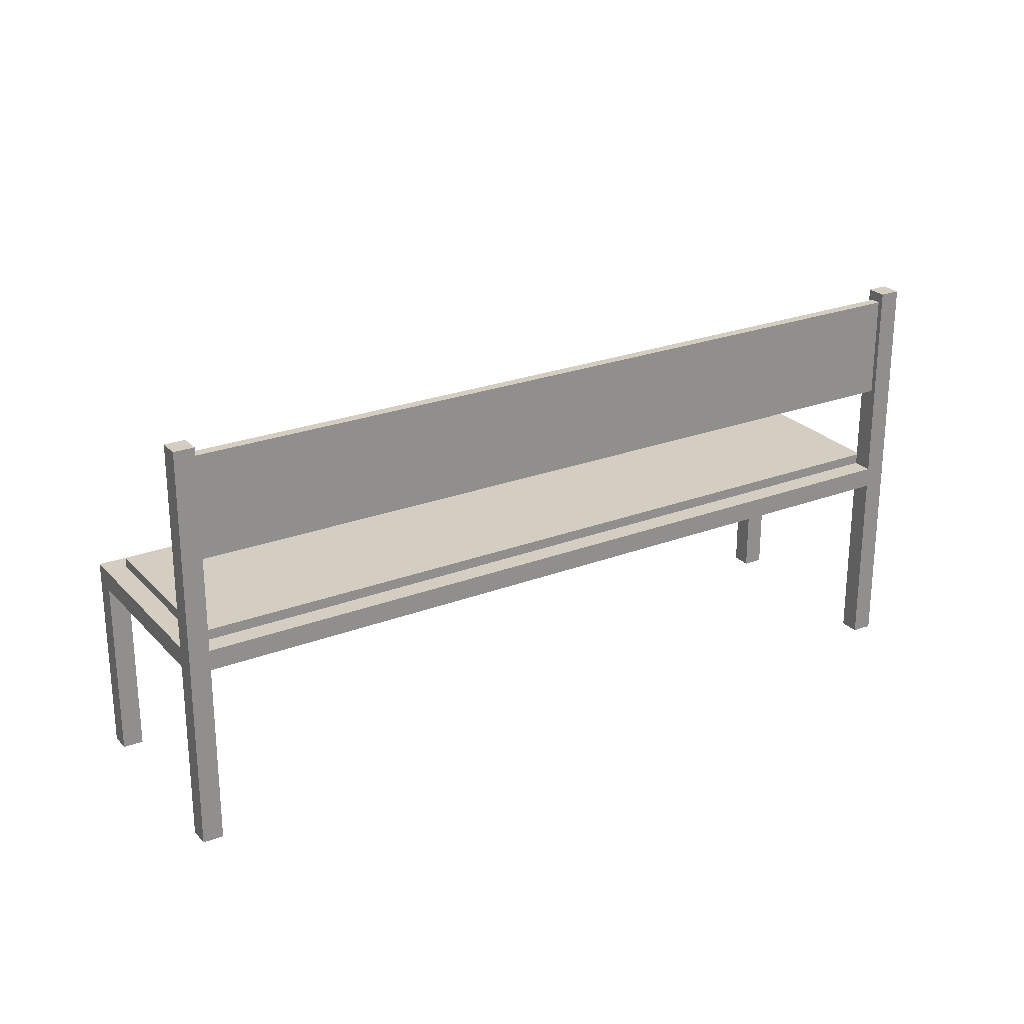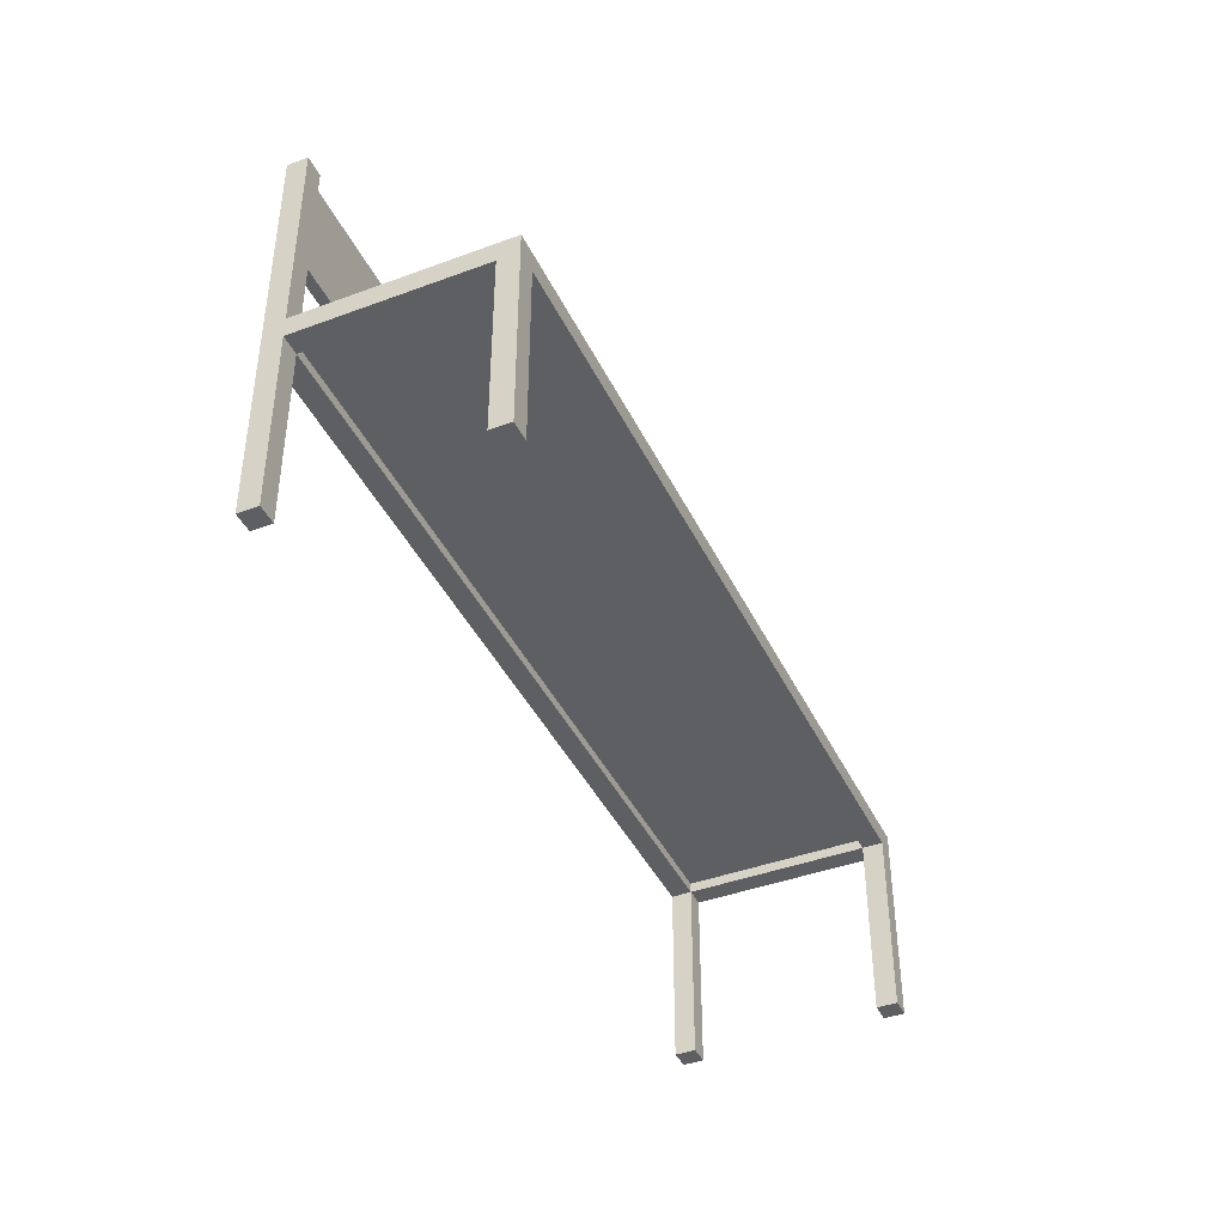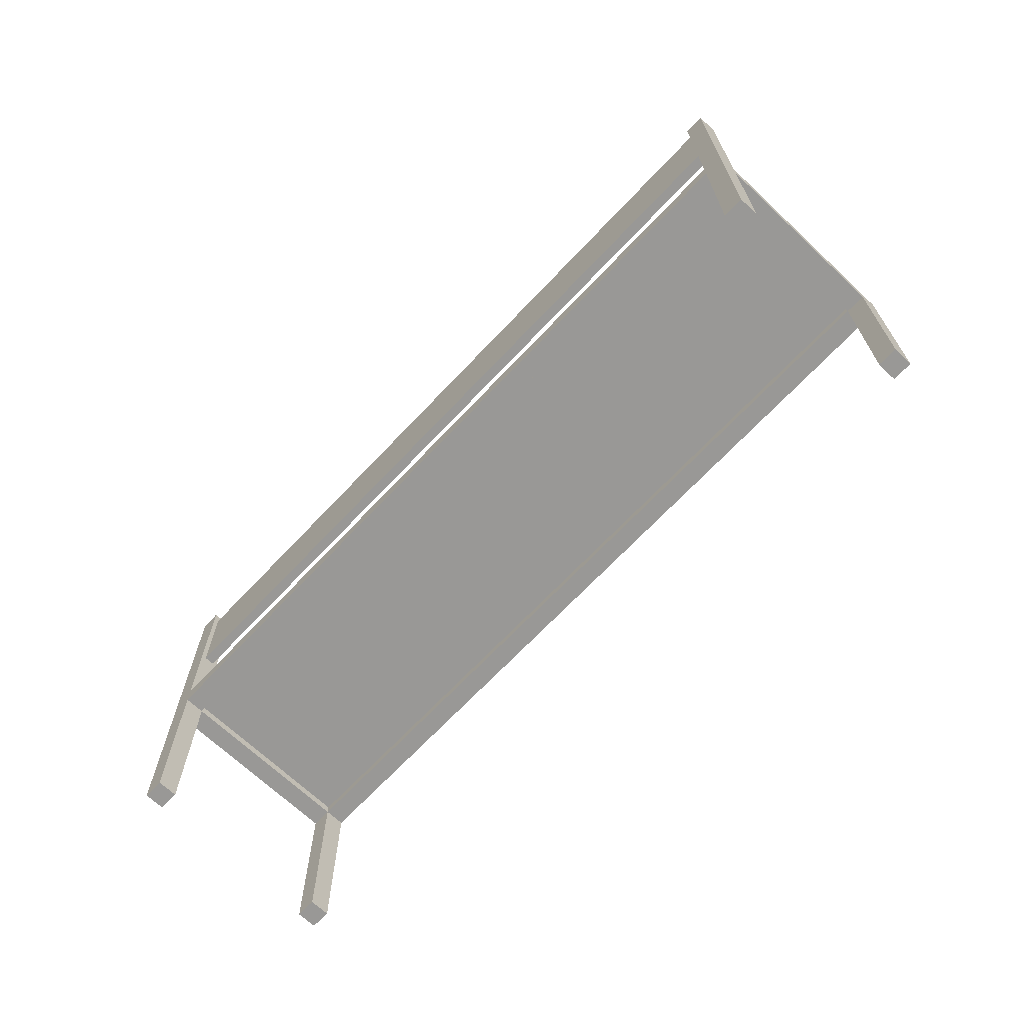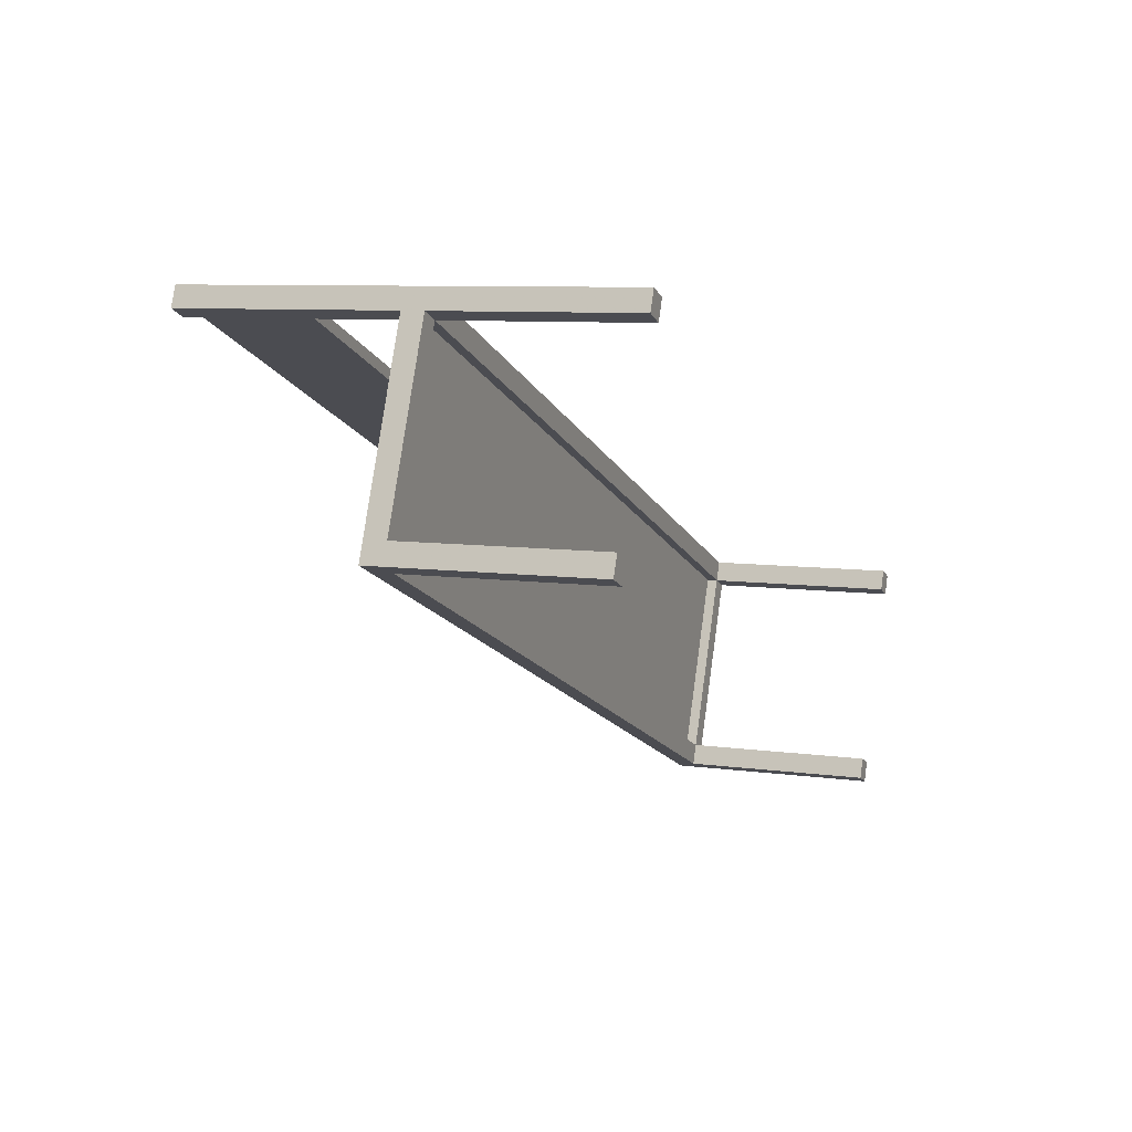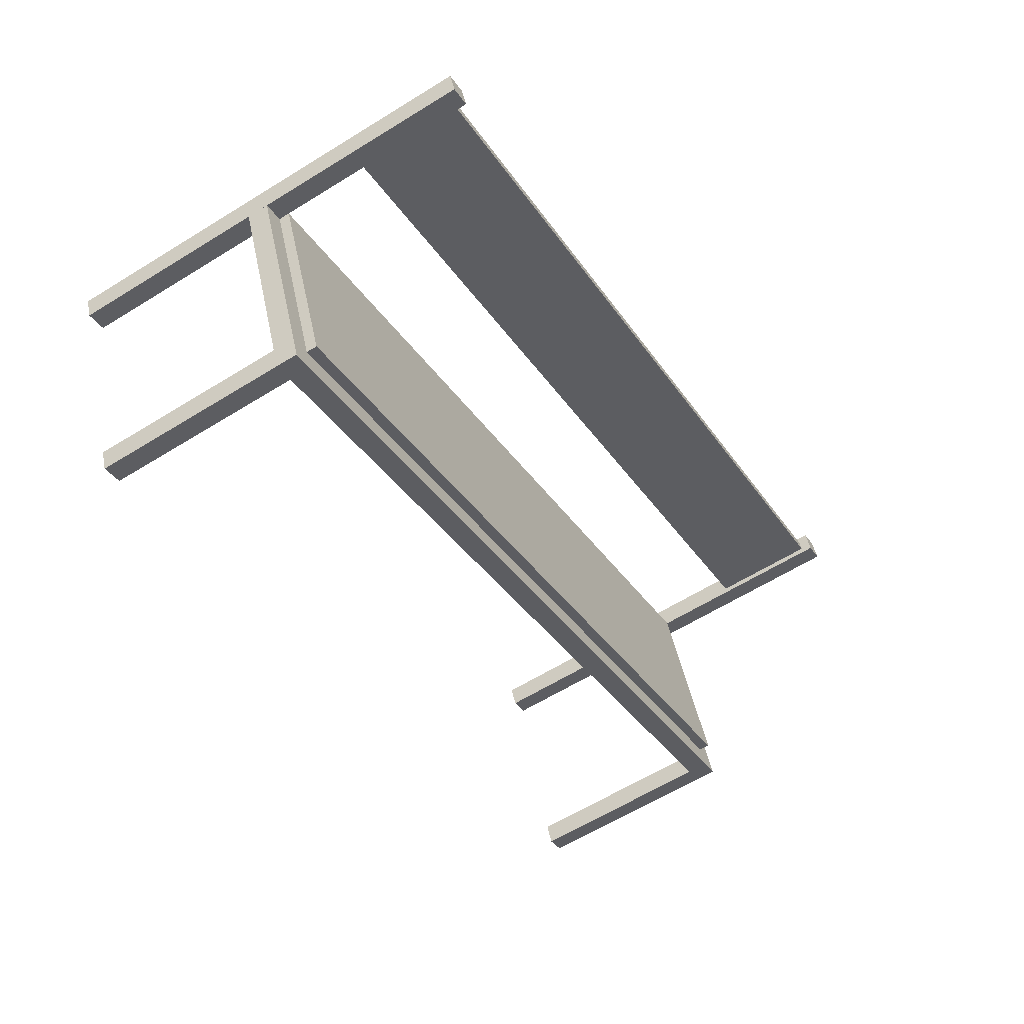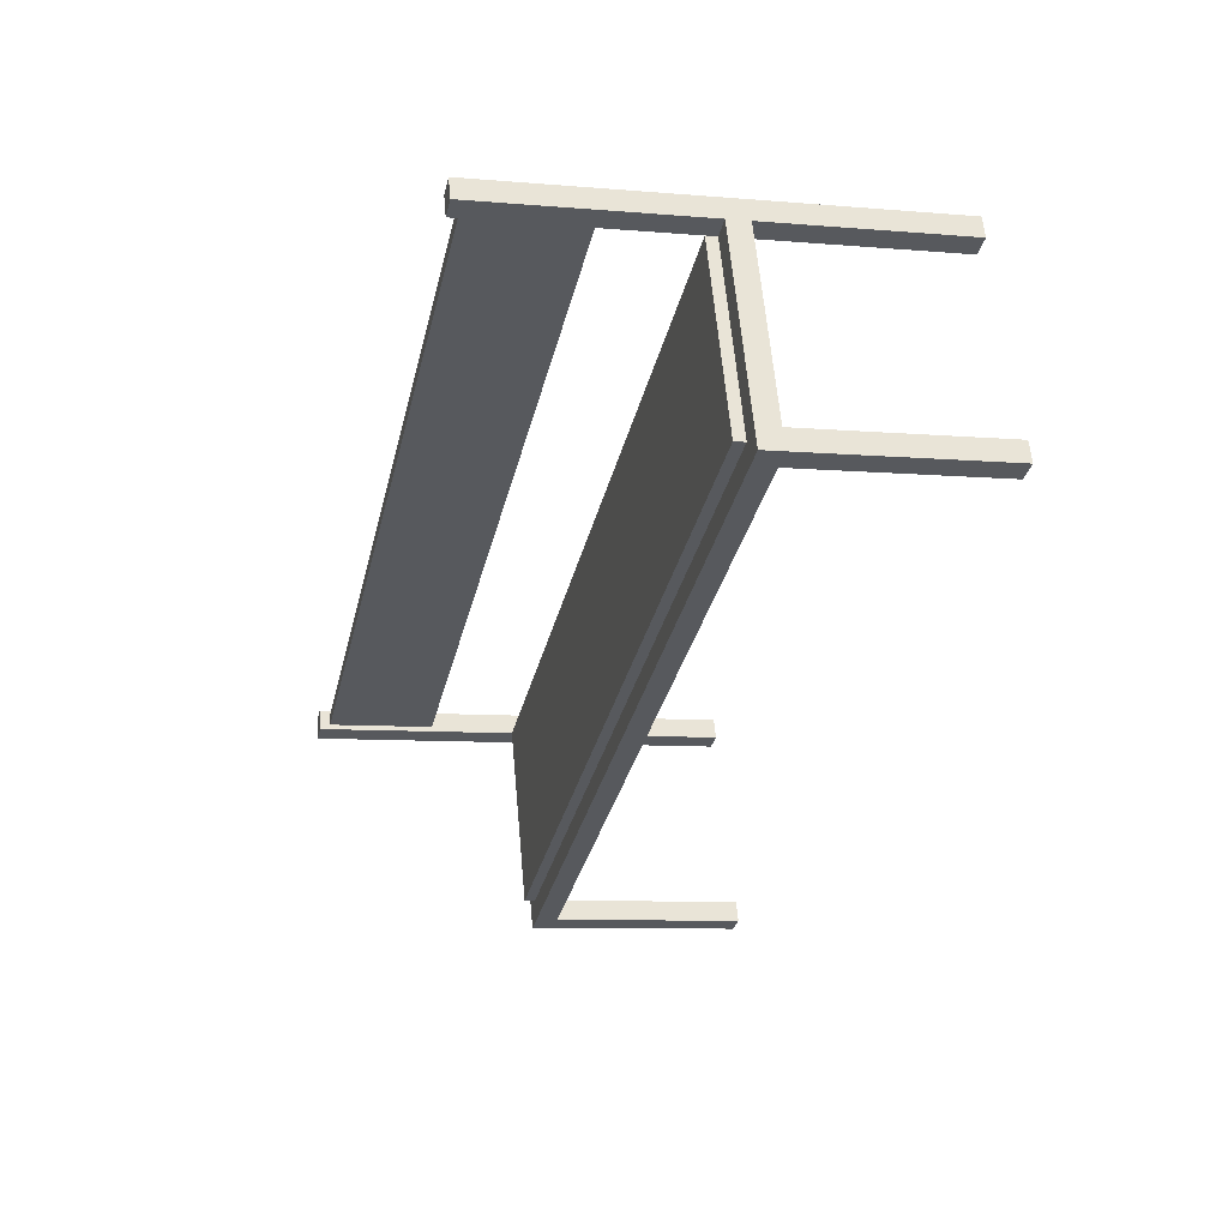
<metadata>
{"format":"obj","ext":"obj","renderer":"f3d","projection":"perspective","resolution":1024,"background":"white","views":[{"elev":24.9,"azim":-9.3,"up":"+Y"},{"elev":-41.8,"azim":136.6,"up":"+Y"},{"elev":-68.6,"azim":69.1,"up":"+Y"},{"elev":7.9,"azim":-68.7,"up":"+Z"},{"elev":-62.0,"azim":122.1,"up":"+Z"},{"elev":-8.0,"azim":-103.4,"up":"+Z"}]}
</metadata>
<code>
v 0.975 0.025 0.2545
v 0.9541 0.025 0.2631
v 0.9541 0.4764 0.2631
v 0.975 0.4764 0.2545
v 0.9664 0.025 0.2336
v 0.9455 0.025 0.2422
v 0.9455 0.4764 0.2422
v 0.9664 0.4764 0.2336
v 0.1406 0.025 0.599
v 0.1197 0.025 0.6076
v 0.1197 0.4764 0.6076
v 0.1406 0.4764 0.599
v 0.132 0.025 0.5781
v 0.1111 0.025 0.5867
v 0.1111 0.4764 0.5867
v 0.132 0.4764 0.5781
v 0.8889 0.025 0.04586
v 0.868 0.025 0.05447
v 0.8889 0.2507 0.04586
v 0.8803 0.025 0.025
v 0.8594 0.025 0.03361
v 0.8594 0.2507 0.03361
v 0.8803 0.2507 0.025
v 0.05447 0.025 0.3904
v 0.03361 0.025 0.399
v 0.03361 0.2507 0.399
v 0.05447 0.2507 0.3904
v 0.04586 0.025 0.3695
v 0.025 0.025 0.3781
v 0.025 0.2507 0.3781
v 0.04586 0.2507 0.3695
v 0.9541 0.2281 0.2631
v 0.1406 0.2281 0.599
v 0.1406 0.2507 0.599
v 0.9541 0.2507 0.2631
v 0.132 0.2281 0.5781
v 0.132 0.2507 0.5781
v 0.05447 0.2281 0.3904
v 0.8594 0.2281 0.03361
v 0.04586 0.2281 0.3695
v 0.9664 0.2281 0.2336
v 0.9455 0.2281 0.2422
v 0.9455 0.2507 0.2422
v 0.9664 0.2507 0.2336
v 0.8889 0.2281 0.04586
v 0.868 0.2281 0.05447
v 0.868 0.2507 0.05447
v 0.1111 0.2281 0.5867
v 0.1111 0.2507 0.5867
v 0.03361 0.2281 0.399
v 0.9624 0.3522 0.2535
v 0.128 0.3522 0.5981
v 0.128 0.4651 0.5981
v 0.9624 0.4651 0.2535
v 0.9581 0.3522 0.2431
v 0.1237 0.3522 0.5877
v 0.1237 0.4651 0.5877
v 0.9581 0.4651 0.2431
v 0.9455 0.2394 0.2422
v 0.132 0.2394 0.5781
v 0.132 0.262 0.5781
v 0.9455 0.262 0.2422
v 0.868 0.2394 0.05447
v 0.05447 0.2394 0.3904
v 0.05447 0.262 0.3904
v 0.868 0.262 0.05447
f 1 4 2
f 2 4 3
f 1 6 5
f 1 2 6
f 1 5 4
f 4 5 8
f 4 8 7
f 4 7 3
f 2 7 6
f 2 3 7
f 6 8 5
f 6 7 8
f 9 12 10
f 10 12 11
f 9 14 13
f 9 10 14
f 9 13 12
f 12 13 16
f 12 16 15
f 12 15 11
f 10 15 14
f 10 11 15
f 14 16 13
f 14 15 16
f 17 19 18
f 18 19 47
f 17 21 20
f 17 18 21
f 17 20 19
f 19 20 23
f 19 23 22
f 19 22 47
f 18 22 21
f 18 47 22
f 21 23 20
f 21 22 23
f 24 27 25
f 25 27 26
f 24 29 28
f 24 25 29
f 24 28 27
f 27 28 31
f 27 31 30
f 27 30 26
f 25 30 29
f 25 26 30
f 29 31 28
f 29 30 31
f 32 35 33
f 33 35 34
f 32 36 42
f 32 33 36
f 32 42 35
f 35 42 43
f 35 43 37
f 35 37 34
f 33 37 36
f 33 34 37
f 36 43 42
f 36 37 43
f 46 47 38
f 38 47 27
f 46 40 39
f 46 38 40
f 46 39 47
f 47 39 22
f 47 22 31
f 47 31 27
f 38 31 40
f 38 27 31
f 40 22 39
f 40 31 22
f 41 44 42
f 42 44 43
f 41 46 45
f 41 42 46
f 41 45 44
f 44 45 19
f 44 19 47
f 44 47 43
f 42 47 46
f 42 43 47
f 46 19 45
f 46 47 19
f 36 37 48
f 48 37 49
f 36 50 38
f 36 48 50
f 36 38 37
f 37 38 27
f 37 27 26
f 37 26 49
f 48 26 50
f 48 49 26
f 50 27 38
f 50 26 27
f 51 54 52
f 52 54 53
f 51 56 55
f 51 52 56
f 51 55 54
f 54 55 58
f 54 58 57
f 54 57 53
f 52 57 56
f 52 53 57
f 56 58 55
f 56 57 58
f 59 62 60
f 60 62 61
f 59 64 63
f 59 60 64
f 59 63 62
f 62 63 66
f 62 66 65
f 62 65 61
f 60 65 64
f 60 61 65
f 64 66 63
f 64 65 66

</code>
